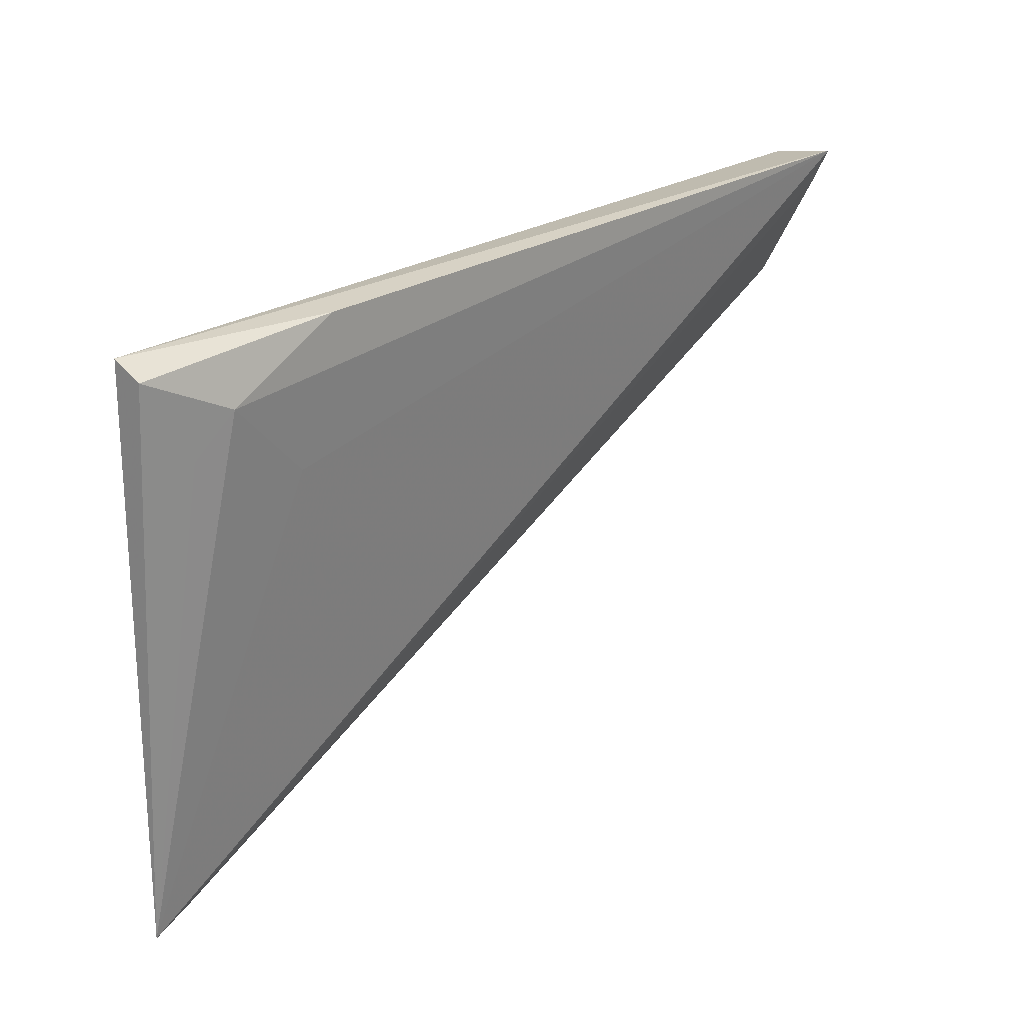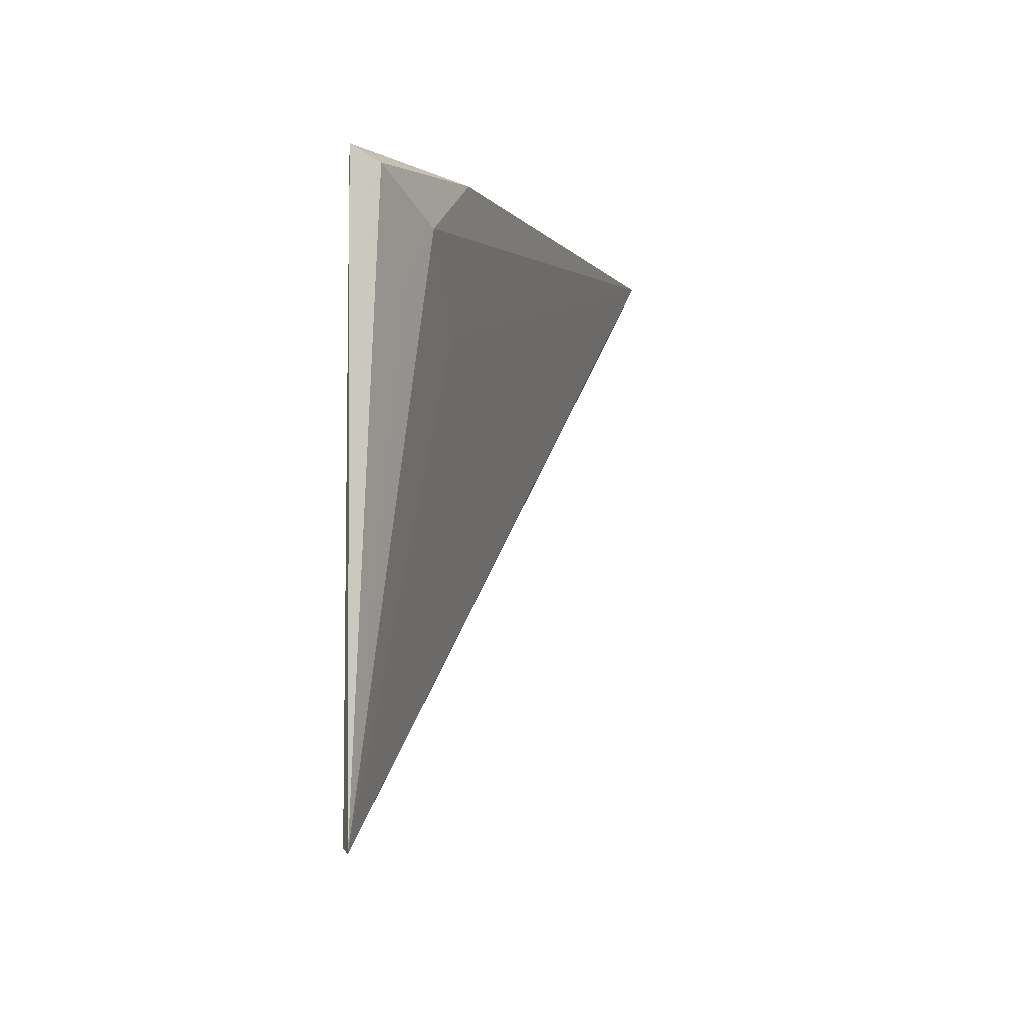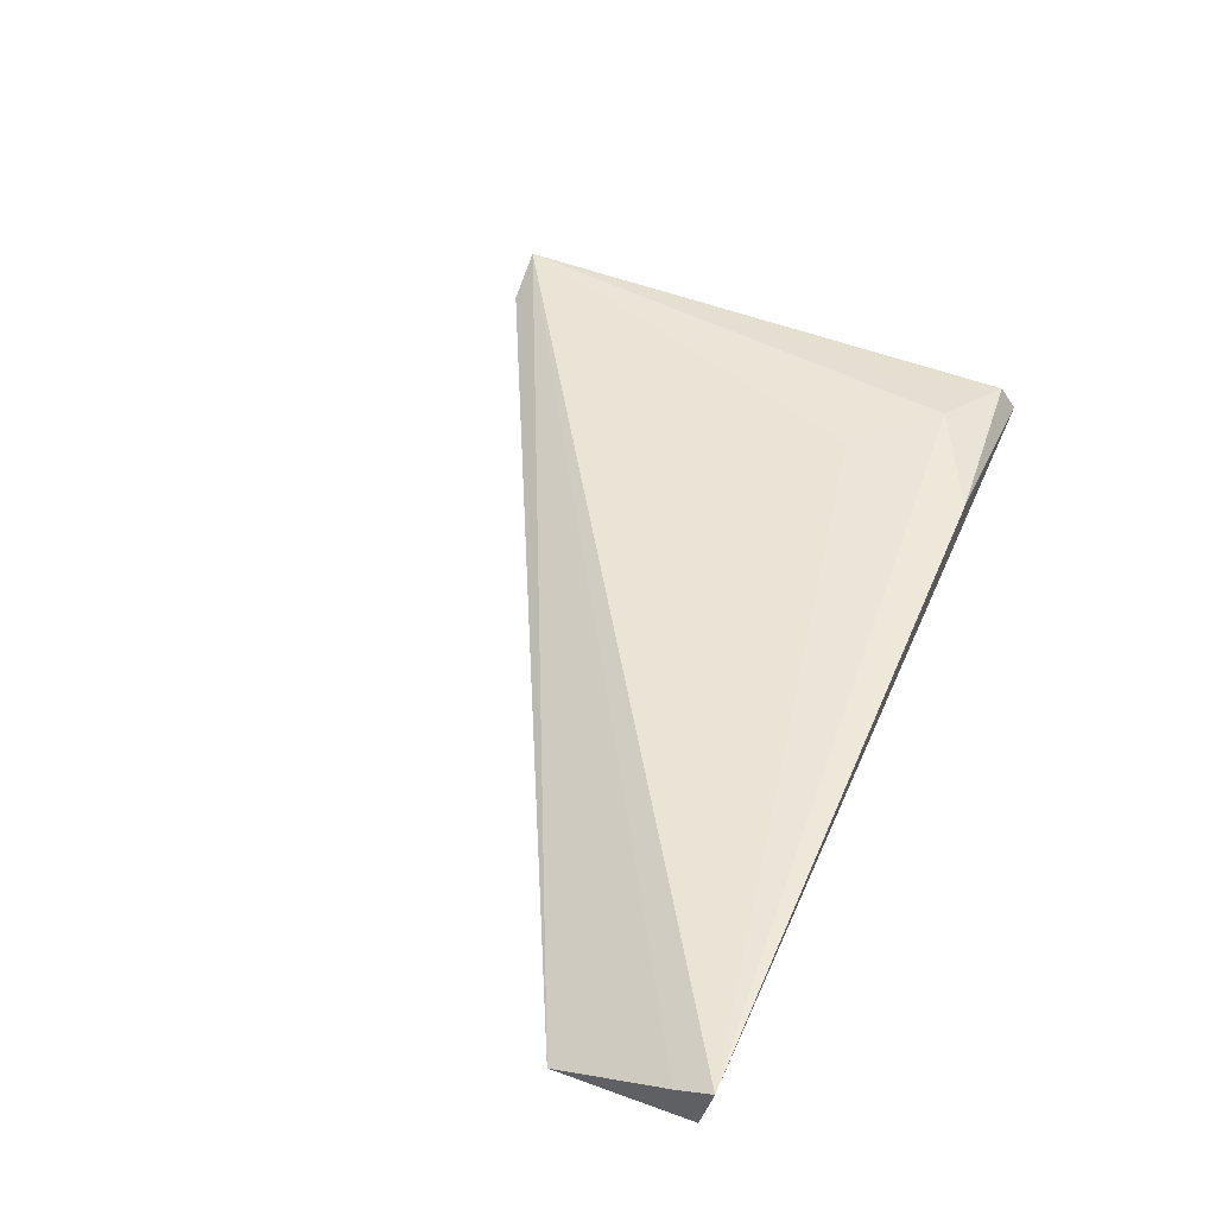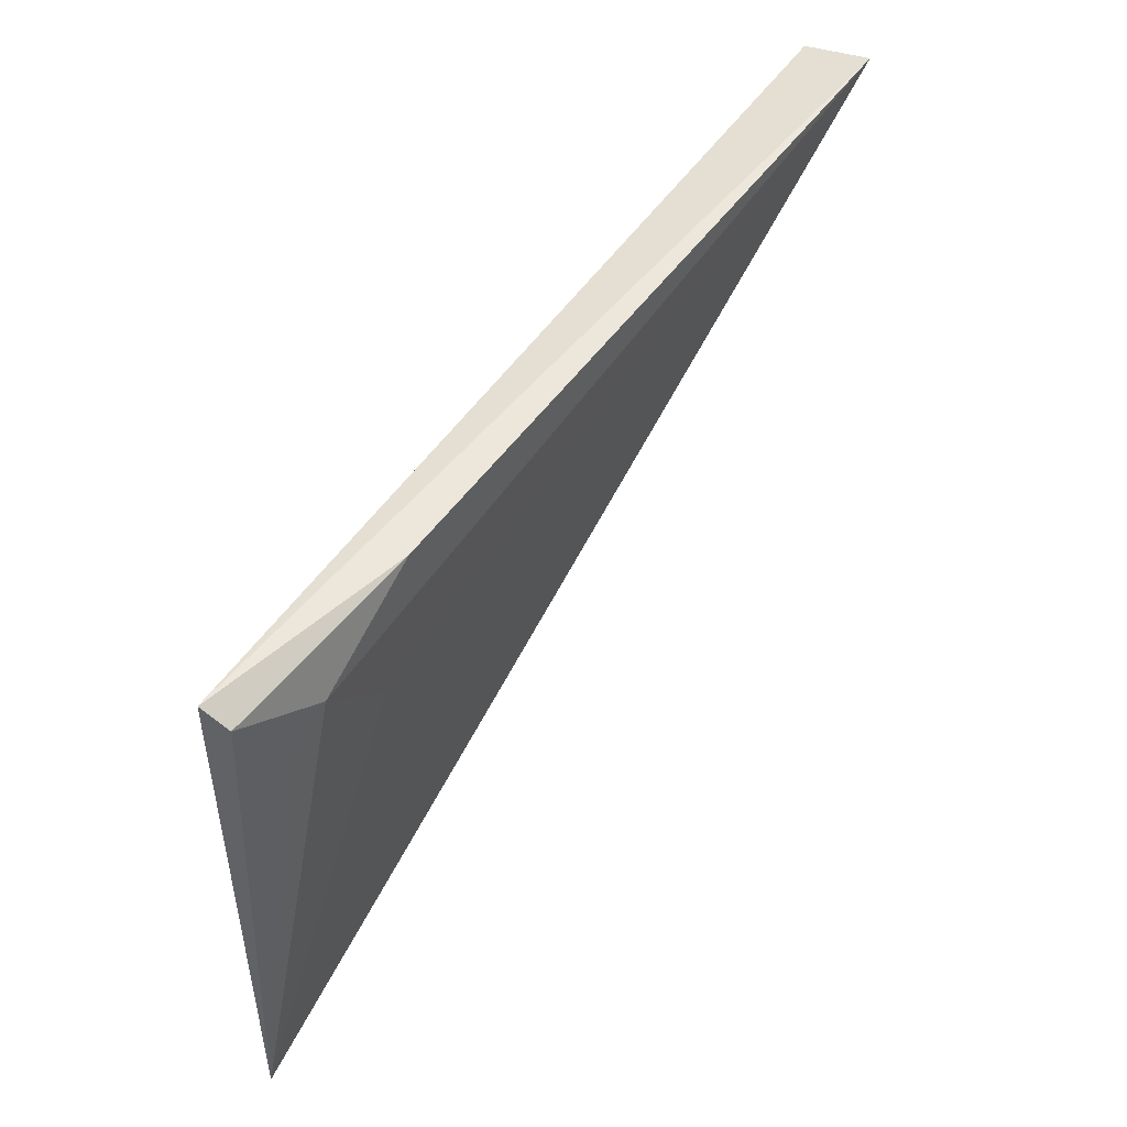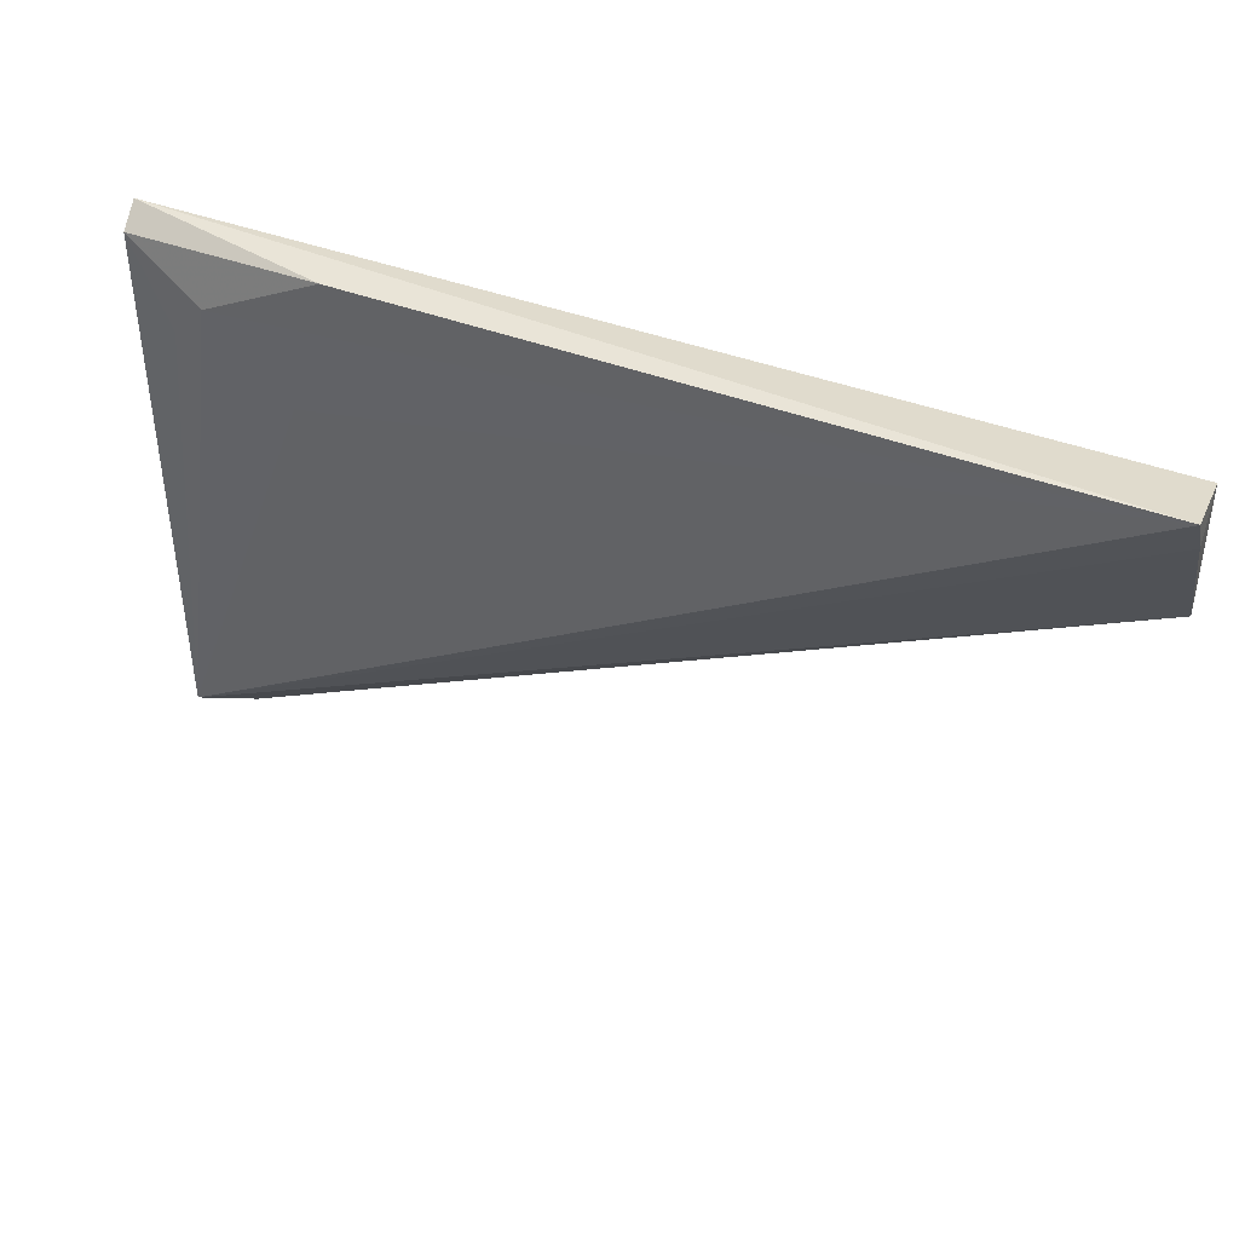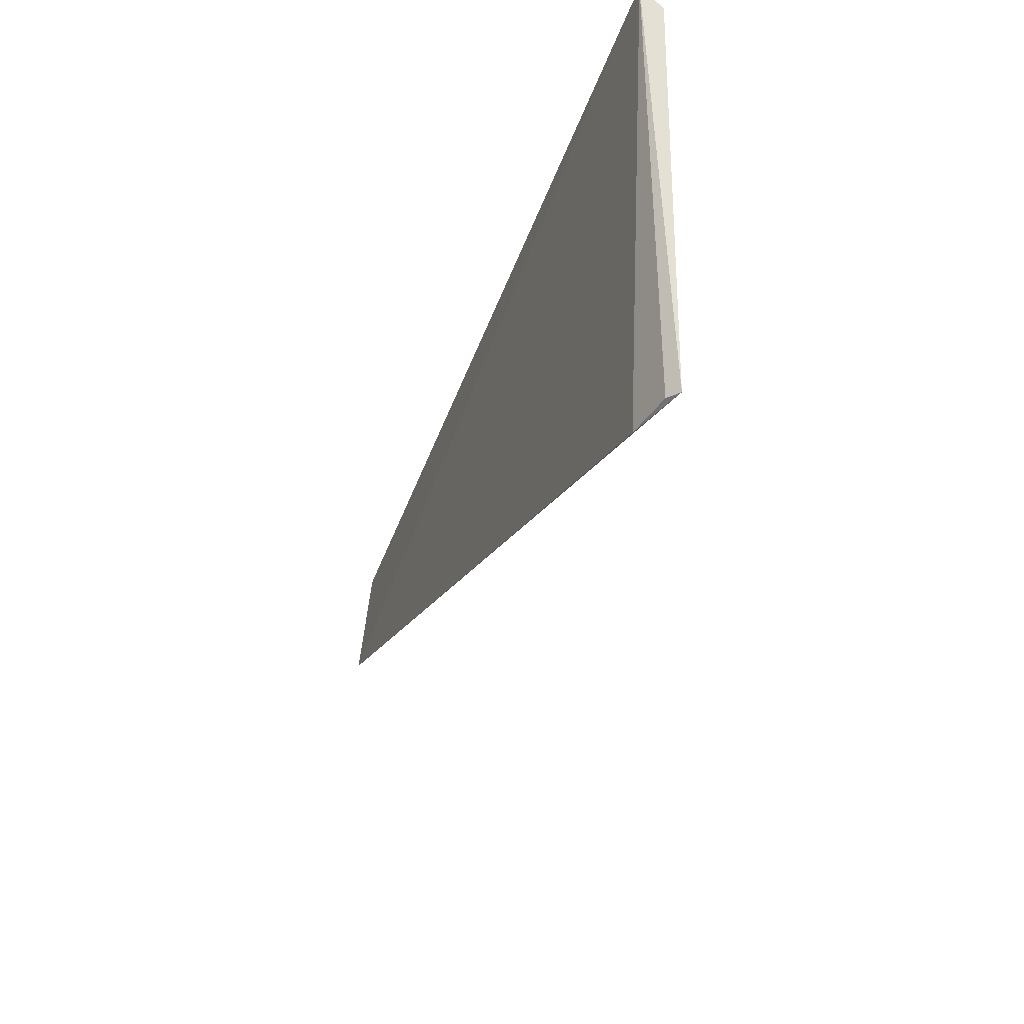
<metadata>
{"format":"obj","ext":"obj","renderer":"f3d","projection":"perspective","resolution":1024,"background":"white","views":[{"elev":25.0,"azim":-47.1,"up":"+Y"},{"elev":-2.4,"azim":-76.8,"up":"+Y"},{"elev":51.6,"azim":113.3,"up":"+Z"},{"elev":51.1,"azim":-57.6,"up":"+Y"},{"elev":42.5,"azim":23.2,"up":"+Y"},{"elev":-43.4,"azim":-109.7,"up":"+Y"}]}
</metadata>
<code>
v -0.2665 0.05234 0.1269
v 0.007358 0.1885 0.1303
v 0.007984 0.2369 0.1549
v -0.281 0.234 0.1311
v 0.007484 0.2328 0.1337
v -0.2541 0.2157 0.1464
v -0.2847 0.05091 0.1324
v 0.008306 0.2256 0.1492
v -0.2176 0.2343 0.1467
v -0.23 0.1898 0.1451
v -0.2799 0.2288 0.1393
v -0.2806 0.05197 0.1298
v -0.266 0.2027 0.1426
f 2 1 4
f 5 2 4
f 5 4 3
f 7 1 2
f 8 5 3
f 8 2 5
f 8 7 2
f 8 3 7
f 9 6 3
f 9 3 4
f 10 7 3
f 10 3 6
f 10 6 7
f 11 4 7
f 11 9 4
f 11 6 9
f 12 7 4
f 12 4 1
f 12 1 7
f 13 11 7
f 13 7 6
f 13 6 11

</code>
